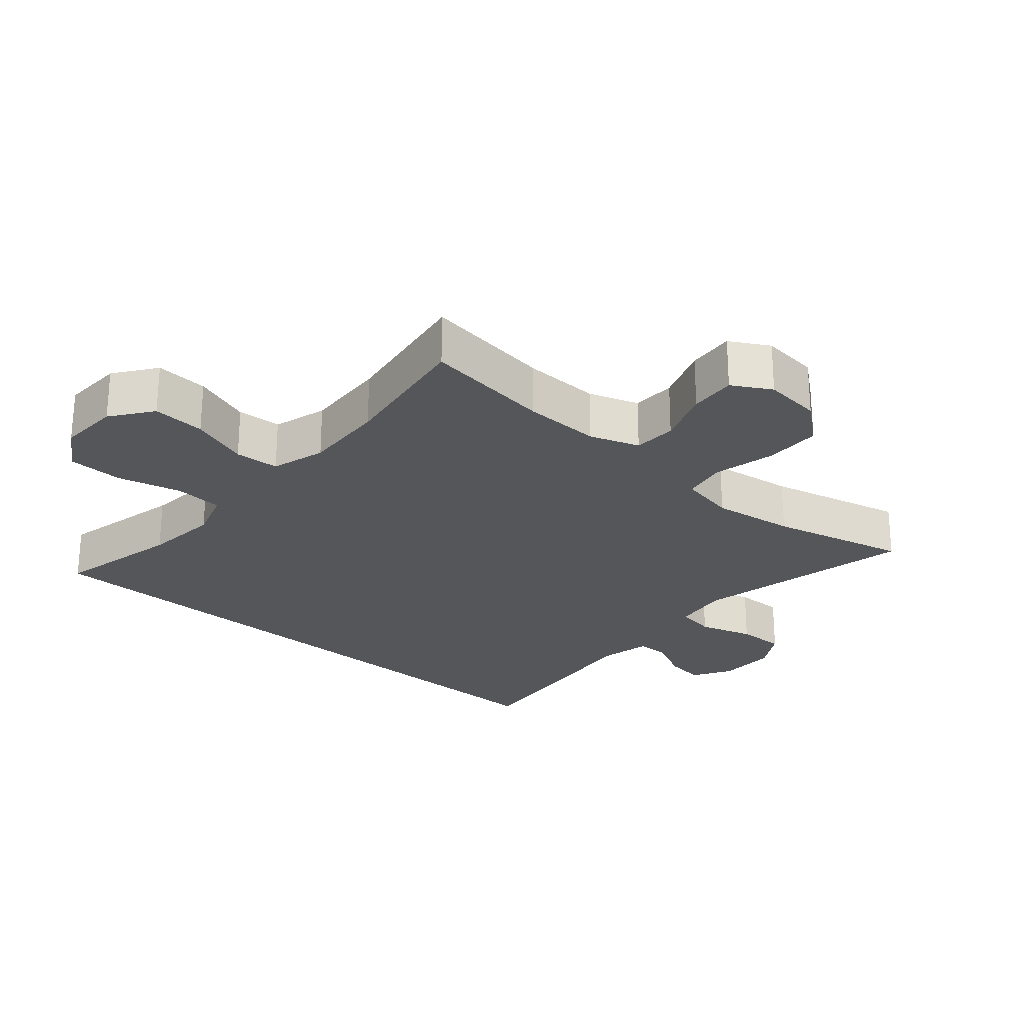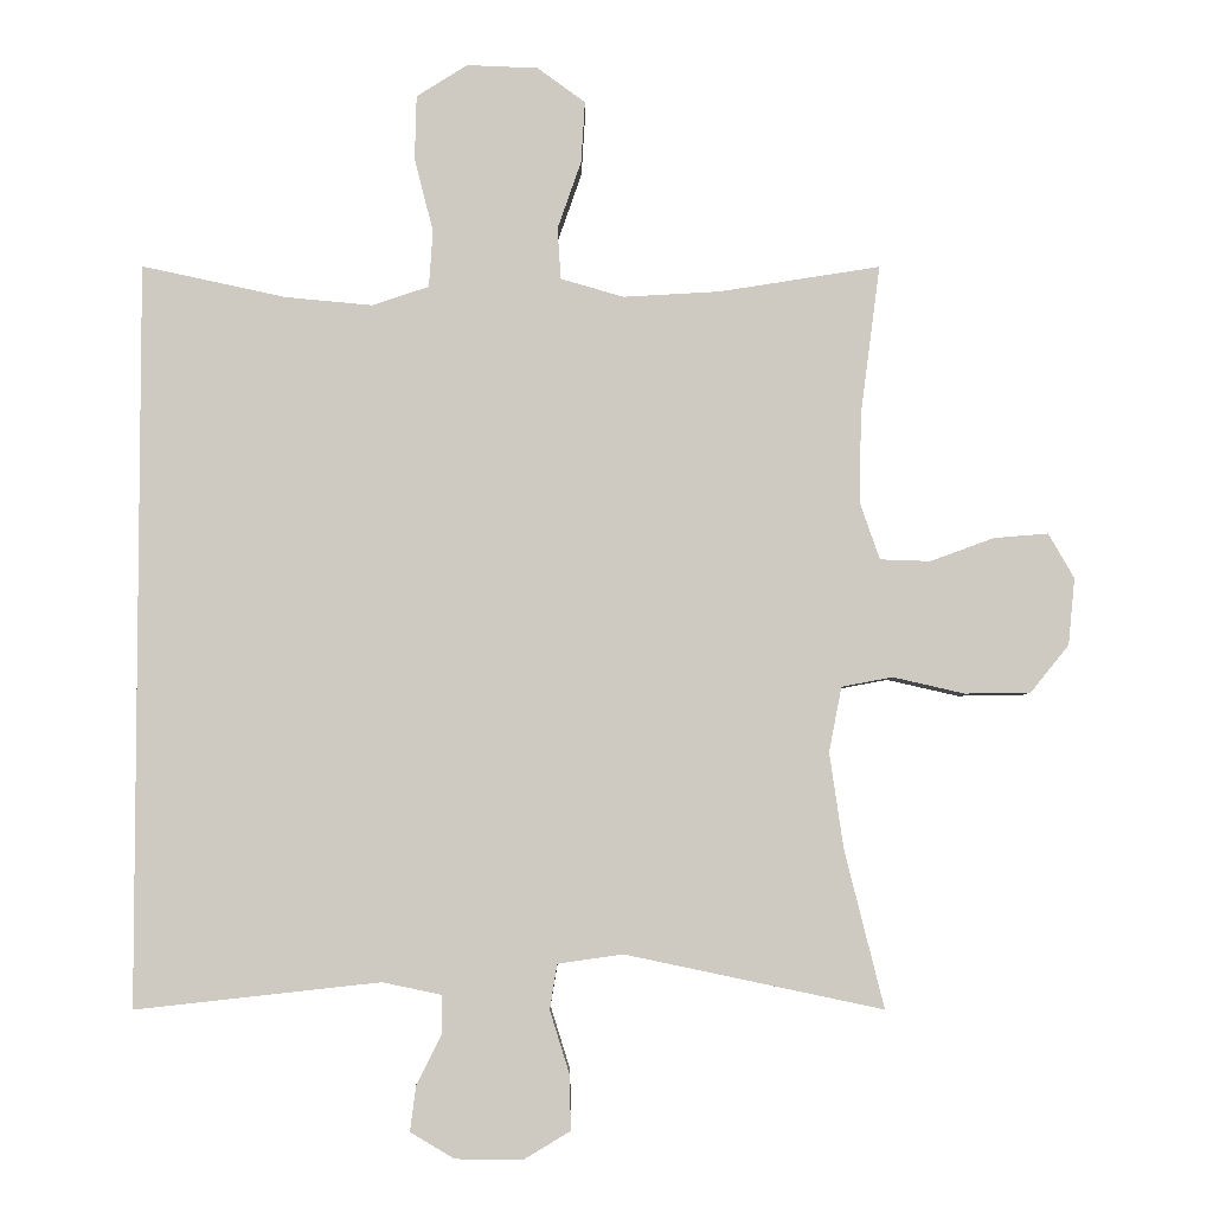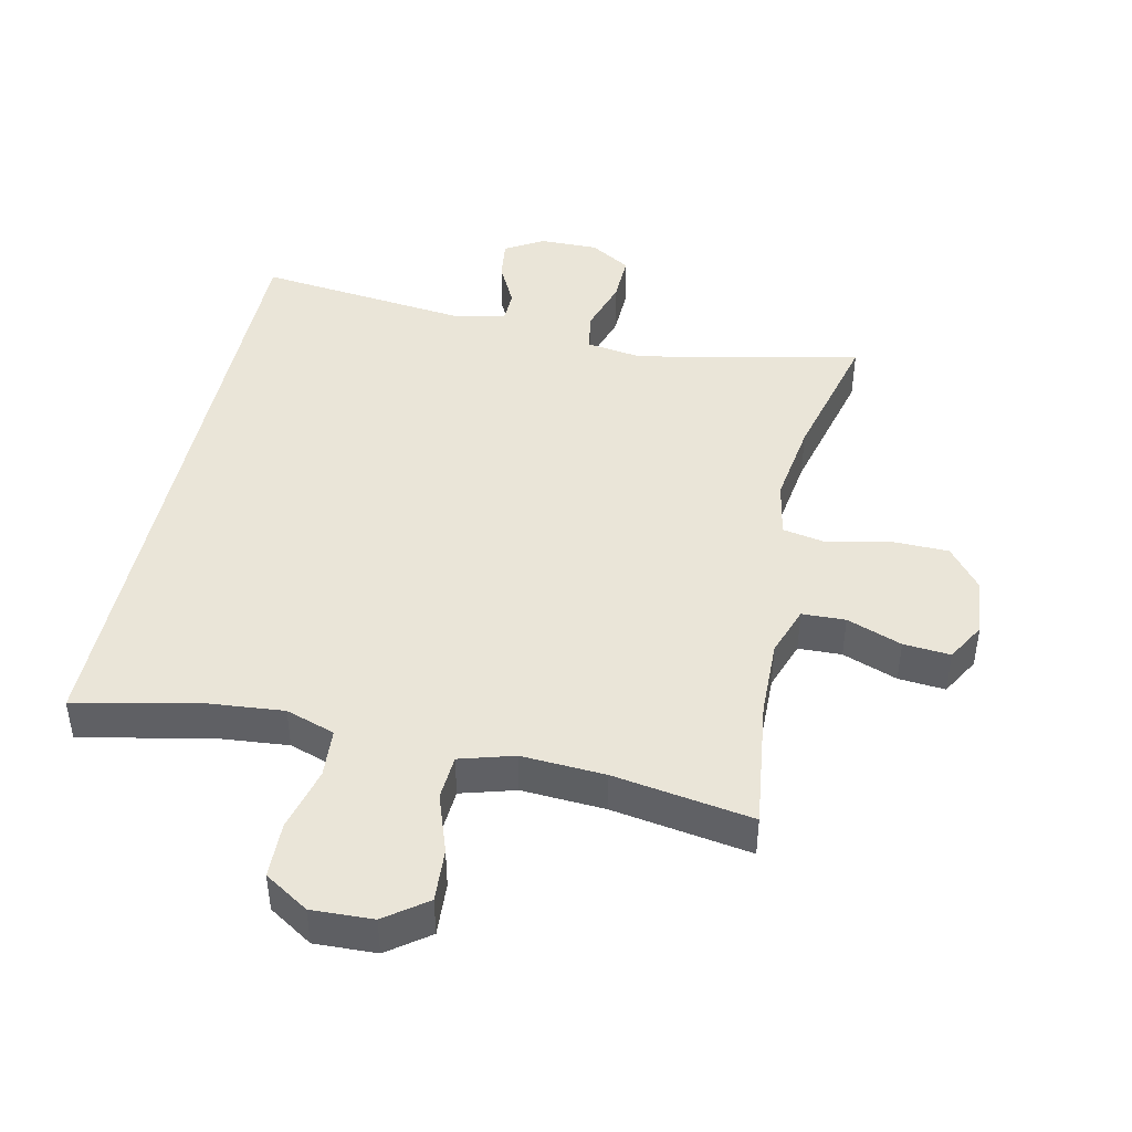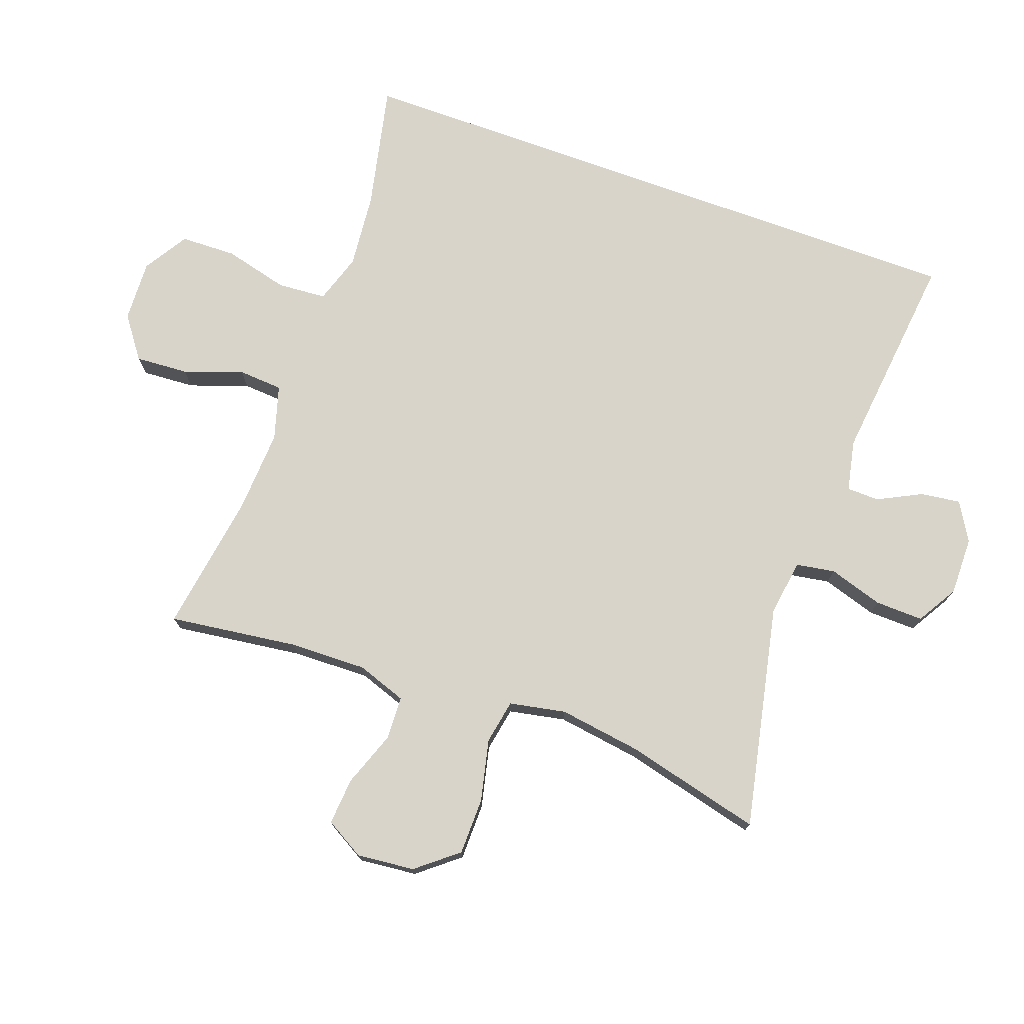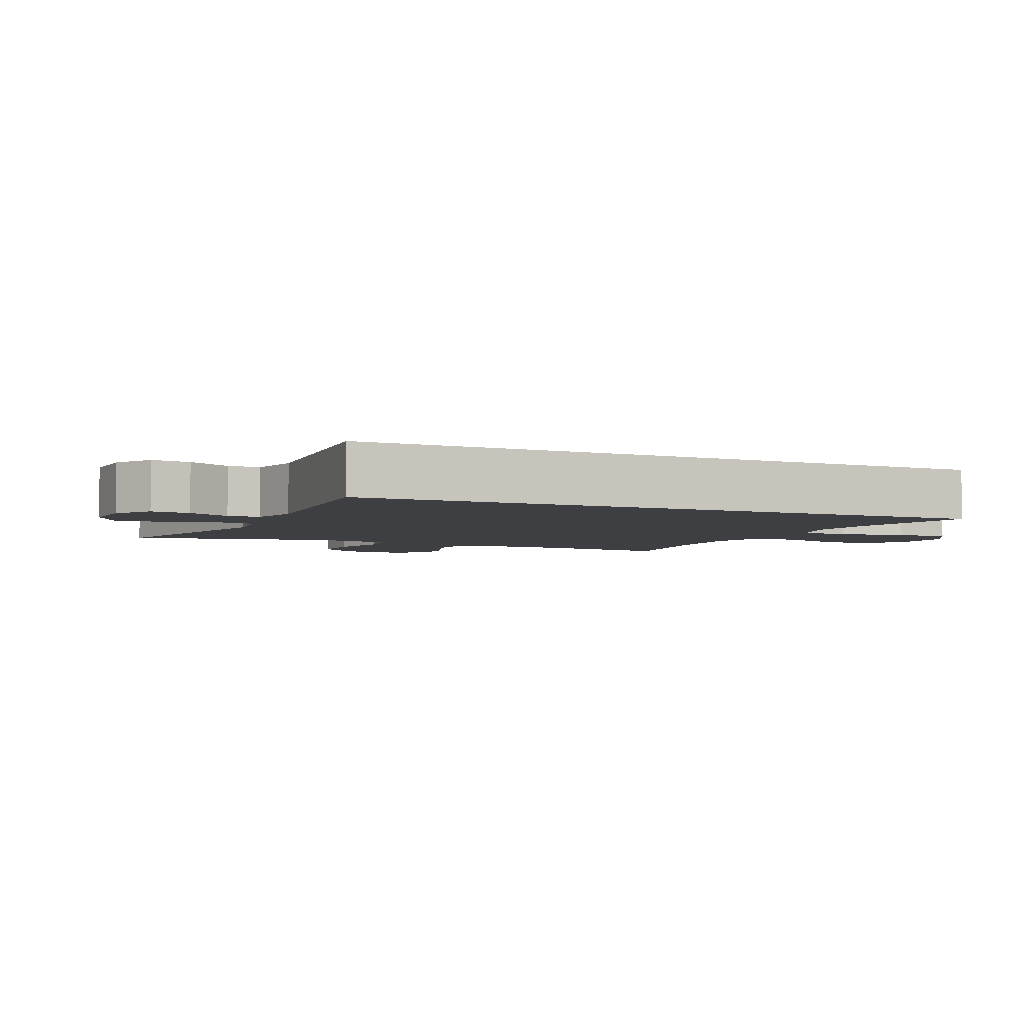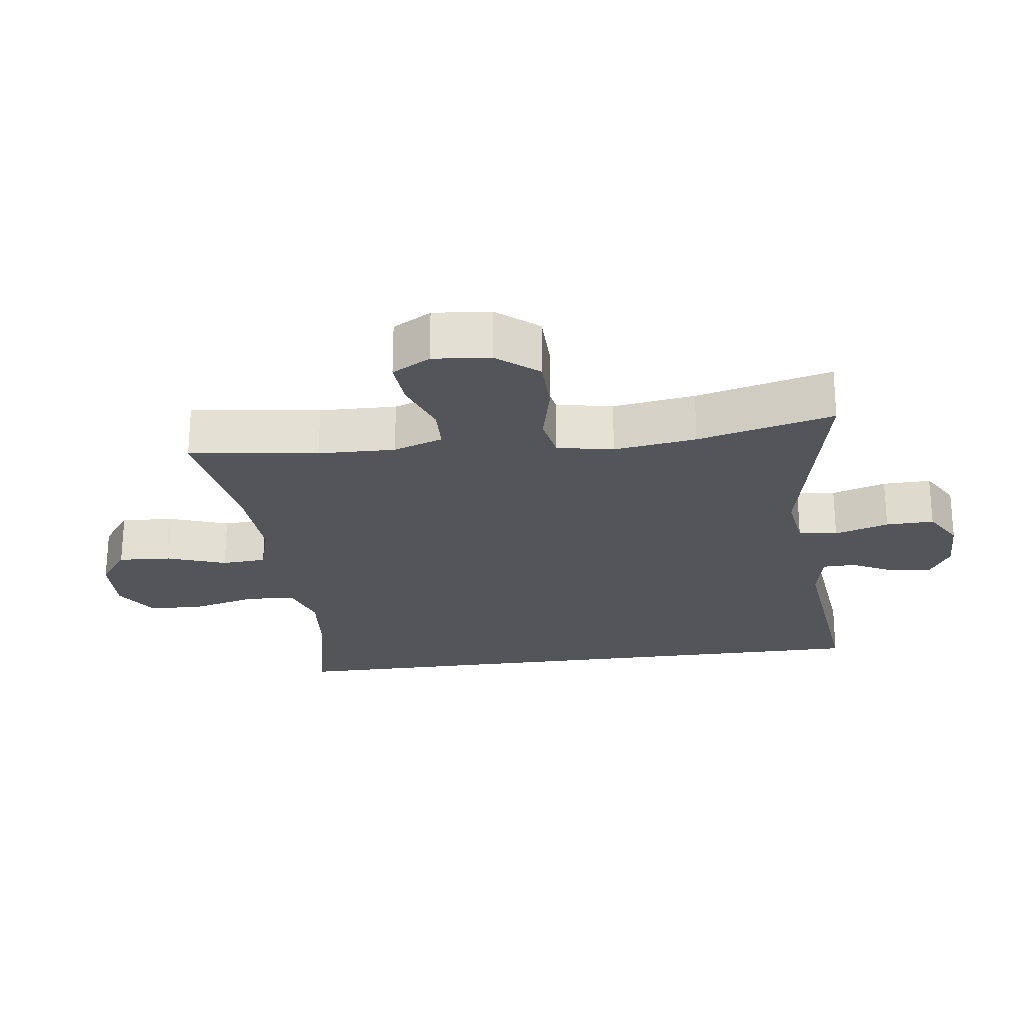
<metadata>
{"format":"obj","ext":"obj","renderer":"f3d","projection":"perspective","resolution":1024,"background":"white","views":[{"elev":-25.6,"azim":48.8,"up":"+Y"},{"elev":-4.3,"azim":-0.2,"up":"+Z"},{"elev":44.9,"azim":12.3,"up":"+Y"},{"elev":75.0,"azim":109.8,"up":"+Y"},{"elev":-4.1,"azim":-115.2,"up":"+Y"},{"elev":-24.1,"azim":97.5,"up":"+Y"}]}
</metadata>
<code>
o path6
v 0.4268 0.0375 -0.306
v 0.4079 0.0375 -0.1768
v 0.425 0.0375 -0.08879
v 0.4942 0.0375 -0.07587
v 0.5906 0.0375 -0.09802
v 0.6794 0.0375 -0.09672
v 0.7313 0.0375 -0.03256
v 0.7402 0.0375 0.05769
v 0.7055 0.0375 0.1182
v 0.6323 0.0375 0.1123
v 0.5461 0.0375 0.08061
v 0.4782 0.0375 0.08299
v 0.451 0.0375 0.1607
v 0.4539 0.0375 0.281
v 0.4802 0.0375 0.4826
v 0.2625 0.0375 0.4484
v 0.1322 0.0375 0.441
v 0.04718 0.0375 0.4657
v 0.04254 0.0375 0.5351
v 0.07457 0.0375 0.6269
v 0.07977 0.0375 0.7098
v 0.01503 0.0375 0.7572
v -0.0812 0.0375 0.7611
v -0.1501 0.0375 0.7179
v -0.1523 0.0375 0.631
v -0.1269 0.0375 0.5309
v -0.1323 0.0375 0.4547
v -0.2091 0.0375 0.4293
v -0.3262 0.0375 0.4402
v -0.5215 0.0375 0.4826
v -0.5215 0.0375 -0.5193
v -0.19 0.0375 -0.4829
v -0.1106 0.0375 -0.4995
v -0.1094 0.0375 -0.5503
v -0.1438 0.0375 -0.6185
v -0.1519 0.0375 -0.6804
v -0.09179 0.0375 -0.7158
v -0.00126 0.0375 -0.7168
v 0.06196 0.0375 -0.679
v 0.0599 0.0375 -0.604
v 0.03351 0.0375 -0.5193
v 0.04352 0.0375 -0.4586
v 0.1315 0.0375 -0.4459
v 0.4802 0.0375 -0.5193
v 0.4268 -0.0375 -0.306
v 0.4079 -0.0375 -0.1768
v 0.425 -0.0375 -0.08879
v 0.4942 -0.0375 -0.07587
v 0.5906 -0.0375 -0.09802
v 0.6794 -0.0375 -0.09672
v 0.7313 -0.0375 -0.03256
v 0.7402 -0.0375 0.05769
v 0.7055 -0.0375 0.1182
v 0.6323 -0.0375 0.1123
v 0.5461 -0.0375 0.08061
v 0.4782 -0.0375 0.08299
v 0.451 -0.0375 0.1607
v 0.4539 -0.0375 0.281
v 0.4802 -0.0375 0.4826
v 0.2625 -0.0375 0.4484
v 0.1322 -0.0375 0.441
v 0.04718 -0.0375 0.4657
v 0.04254 -0.0375 0.5351
v 0.07457 -0.0375 0.6269
v 0.07977 -0.0375 0.7098
v 0.01503 -0.0375 0.7572
v -0.0812 -0.0375 0.7611
v -0.1501 -0.0375 0.7179
v -0.1523 -0.0375 0.631
v -0.1269 -0.0375 0.5309
v -0.1323 -0.0375 0.4547
v -0.2091 -0.0375 0.4293
v -0.3262 -0.0375 0.4402
v -0.5215 -0.0375 0.4826
v -0.5215 -0.0375 -0.5193
v -0.19 -0.0375 -0.4829
v -0.1106 -0.0375 -0.4995
v -0.1094 -0.0375 -0.5503
v -0.1438 -0.0375 -0.6185
v -0.1519 -0.0375 -0.6804
v -0.09179 -0.0375 -0.7158
v -0.00126 -0.0375 -0.7168
v 0.06196 -0.0375 -0.679
v 0.0599 -0.0375 -0.604
v 0.03351 -0.0375 -0.5193
v 0.04352 -0.0375 -0.4586
v 0.1315 -0.0375 -0.4459
v 0.4802 -0.0375 -0.5193
v -0.5215 0.0375 0.4826
v -0.5215 0.0375 0.4826
v -0.5215 0.0375 -0.5193
v -0.5215 0.0375 -0.5193
v -0.3262 0.0375 0.4402
v -0.2091 0.0375 0.4293
v -0.19 0.0375 -0.4829
v -0.1323 0.0375 0.4547
v -0.1323 0.0375 0.4547
v -0.1106 0.0375 -0.4995
v -0.1106 0.0375 -0.4995
v -0.1501 0.0375 0.7179
v -0.1523 0.0375 0.631
v -0.1269 0.0375 0.5309
v -0.1438 0.0375 -0.6185
v -0.1519 0.0375 -0.6804
v -0.1519 0.0375 -0.6804
v -0.09179 0.0375 -0.7158
v -0.0812 0.0375 0.7611
v -0.1094 0.0375 -0.5503
v -0.00126 0.0375 -0.7168
v 0.01503 0.0375 0.7572
v 0.06196 0.0375 -0.679
v 0.06196 0.0375 -0.679
v 0.07977 0.0375 0.7098
v 0.03351 0.0375 -0.5193
v 0.04352 0.0375 -0.4586
v 0.04352 0.0375 -0.4586
v 0.0599 0.0375 -0.604
v 0.07457 0.0375 0.6269
v 0.04254 0.0375 0.5351
v 0.04718 0.0375 0.4657
v 0.04718 0.0375 0.4657
v 0.1315 0.0375 -0.4459
v 0.1322 0.0375 0.441
v 0.2625 0.0375 0.4484
v 0.4802 0.0375 0.4826
v 0.4802 0.0375 0.4826
v 0.4539 0.0375 0.281
v 0.4079 0.0375 -0.1768
v 0.425 0.0375 -0.08879
v 0.425 0.0375 -0.08879
v 0.4268 0.0375 -0.306
v 0.451 0.0375 0.1607
v 0.4942 0.0375 -0.07587
v 0.4782 0.0375 0.08299
v 0.4782 0.0375 0.08299
v 0.4802 0.0375 -0.5193
v 0.4802 0.0375 -0.5193
v 0.5461 0.0375 0.08061
v 0.5906 0.0375 -0.09802
v 0.6323 0.0375 0.1123
v 0.6794 0.0375 -0.09672
v 0.7055 0.0375 0.1182
v 0.7055 0.0375 0.1182
v 0.7313 0.0375 -0.03256
v 0.7402 0.0375 0.05769
v -0.5215 -0.0375 0.4826
v -0.5215 -0.0375 0.4826
v -0.5215 -0.0375 -0.5193
v -0.5215 -0.0375 -0.5193
v -0.3262 -0.0375 0.4402
v -0.2091 -0.0375 0.4293
v -0.19 -0.0375 -0.4829
v -0.1323 -0.0375 0.4547
v -0.1323 -0.0375 0.4547
v -0.1106 -0.0375 -0.4995
v -0.1106 -0.0375 -0.4995
v -0.1501 -0.0375 0.7179
v -0.1523 -0.0375 0.631
v -0.1269 -0.0375 0.5309
v -0.1438 -0.0375 -0.6185
v -0.1519 -0.0375 -0.6804
v -0.1519 -0.0375 -0.6804
v -0.09179 -0.0375 -0.7158
v -0.0812 -0.0375 0.7611
v -0.1094 -0.0375 -0.5503
v -0.00126 -0.0375 -0.7168
v 0.01503 -0.0375 0.7572
v 0.06196 -0.0375 -0.679
v 0.06196 -0.0375 -0.679
v 0.07977 -0.0375 0.7098
v 0.03351 -0.0375 -0.5193
v 0.04352 -0.0375 -0.4586
v 0.04352 -0.0375 -0.4586
v 0.0599 -0.0375 -0.604
v 0.07457 -0.0375 0.6269
v 0.04254 -0.0375 0.5351
v 0.04718 -0.0375 0.4657
v 0.04718 -0.0375 0.4657
v 0.1315 -0.0375 -0.4459
v 0.1322 -0.0375 0.441
v 0.2625 -0.0375 0.4484
v 0.4802 -0.0375 0.4826
v 0.4802 -0.0375 0.4826
v 0.4539 -0.0375 0.281
v 0.4079 -0.0375 -0.1768
v 0.425 -0.0375 -0.08879
v 0.425 -0.0375 -0.08879
v 0.4268 -0.0375 -0.306
v 0.451 -0.0375 0.1607
v 0.4942 -0.0375 -0.07587
v 0.4782 -0.0375 0.08299
v 0.4782 -0.0375 0.08299
v 0.4802 -0.0375 -0.5193
v 0.4802 -0.0375 -0.5193
v 0.5461 -0.0375 0.08061
v 0.5906 -0.0375 -0.09802
v 0.6323 -0.0375 0.1123
v 0.6794 -0.0375 -0.09672
v 0.7055 -0.0375 0.1182
v 0.7055 -0.0375 0.1182
v 0.7313 -0.0375 -0.03256
v 0.7402 -0.0375 0.05769
f 201 197 196
f 190 191 186
f 167 175 170
f 148 150 146
f 174 166 168
f 174 165 166
f 198 201 196
f 155 171 172
f 151 186 153
f 153 180 177
f 176 175 158
f 161 163 160
f 152 151 150
f 188 185 179
f 155 172 152
f 179 185 172
f 152 150 148
f 186 189 180
f 152 172 151
f 164 175 167
f 160 166 165
f 181 184 182
f 191 189 186
f 159 176 158
f 181 189 184
f 158 164 157
f 165 171 155
f 188 179 193
f 171 165 174
f 196 197 195
f 158 175 164
f 197 202 199
f 180 189 181
f 186 180 153
f 163 166 160
f 196 195 190
f 153 177 159
f 159 177 176
f 202 197 201
f 172 186 151
f 186 172 185
f 191 190 195
f 90 92 149 147
f 29 30 74 73
f 28 29 73 72
f 31 32 76 75
f 97 28 72 154
f 32 99 156 76
f 24 25 69 68
f 25 26 70 69
f 35 105 162 79
f 36 37 81 80
f 23 24 68 67
f 34 35 79 78
f 26 27 71 70
f 33 34 78 77
f 37 38 82 81
f 22 23 67 66
f 38 112 169 82
f 21 22 66 65
f 41 116 173 85
f 40 41 85 84
f 39 40 84 83
f 20 21 65 64
f 19 20 64 63
f 121 19 63 178
f 42 43 87 86
f 17 18 62 61
f 16 17 61 60
f 126 16 60 183
f 14 15 59 58
f 2 130 187 46
f 1 2 46 45
f 13 14 58 57
f 3 4 48 47
f 135 13 57 192
f 43 137 194 87
f 44 1 45 88
f 11 12 56 55
f 4 5 49 48
f 10 11 55 54
f 5 6 50 49
f 143 10 54 200
f 6 7 51 50
f 8 9 53 52
f 7 8 52 51
f 144 139 140
f 133 129 134
f 110 113 118
f 91 89 93
f 117 111 109
f 117 109 108
f 141 139 144
f 98 115 114
f 94 96 129
f 96 120 123
f 119 101 118
f 104 103 106
f 95 93 94
f 131 122 128
f 98 95 115
f 122 115 128
f 95 91 93
f 129 123 132
f 95 94 115
f 107 110 118
f 103 108 109
f 124 125 127
f 134 129 132
f 102 101 119
f 124 127 132
f 101 100 107
f 108 98 114
f 131 136 122
f 114 117 108
f 139 138 140
f 101 107 118
f 140 142 145
f 123 124 132
f 129 96 123
f 106 103 109
f 139 133 138
f 96 102 120
f 102 119 120
f 145 144 140
f 115 94 129
f 129 128 115
f 134 138 133

</code>
